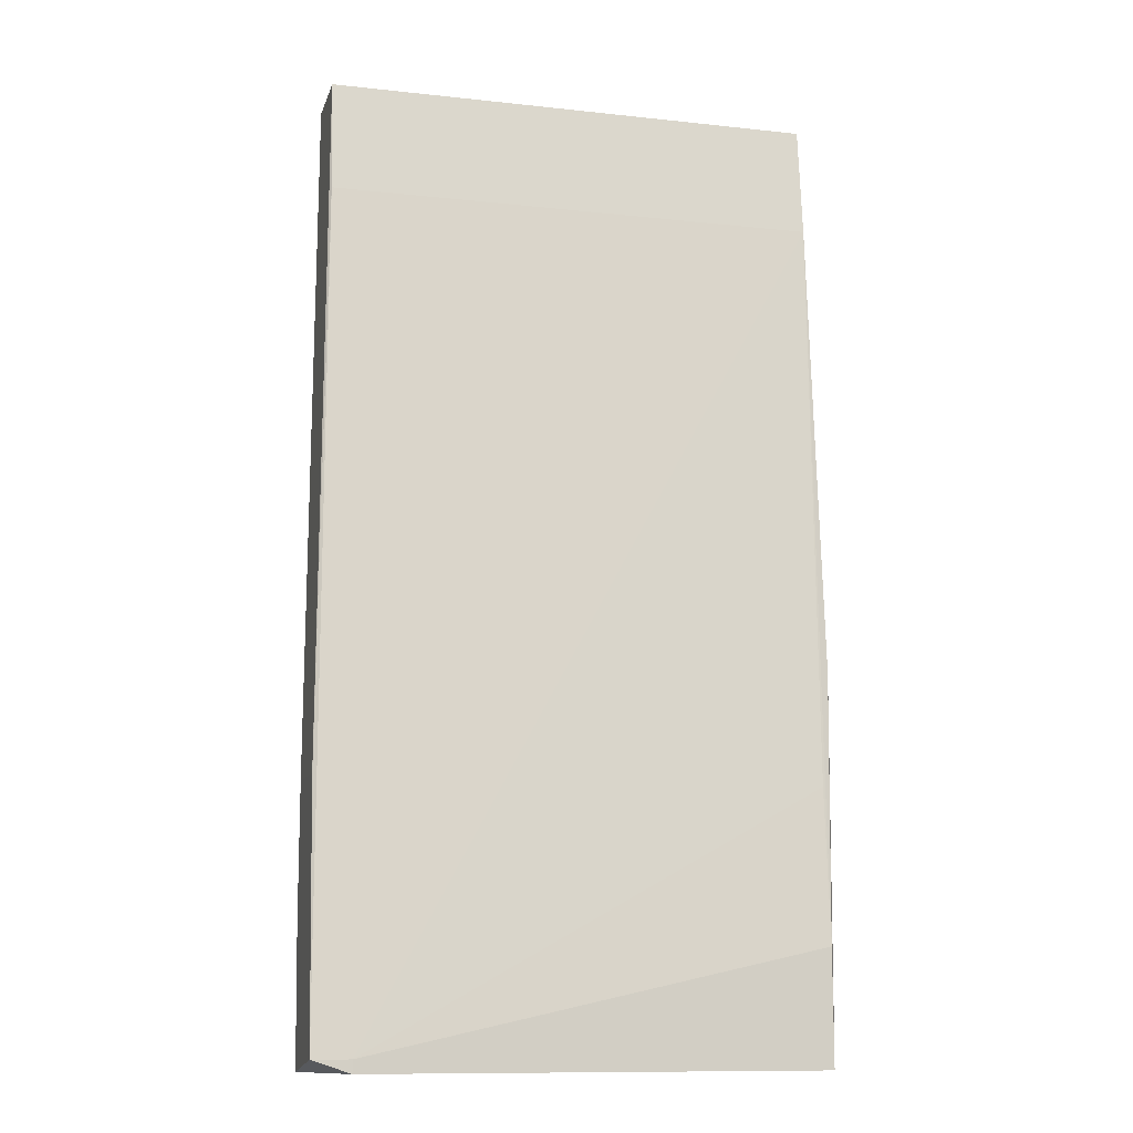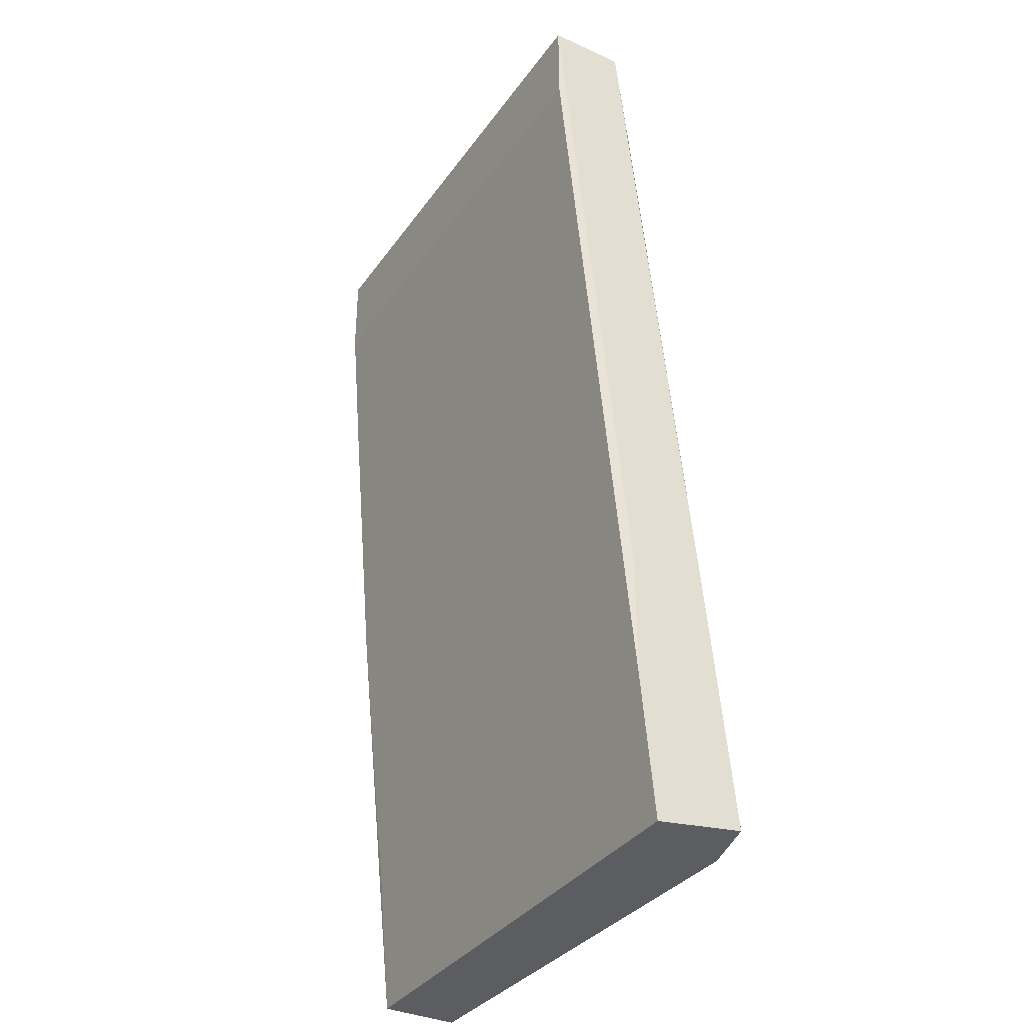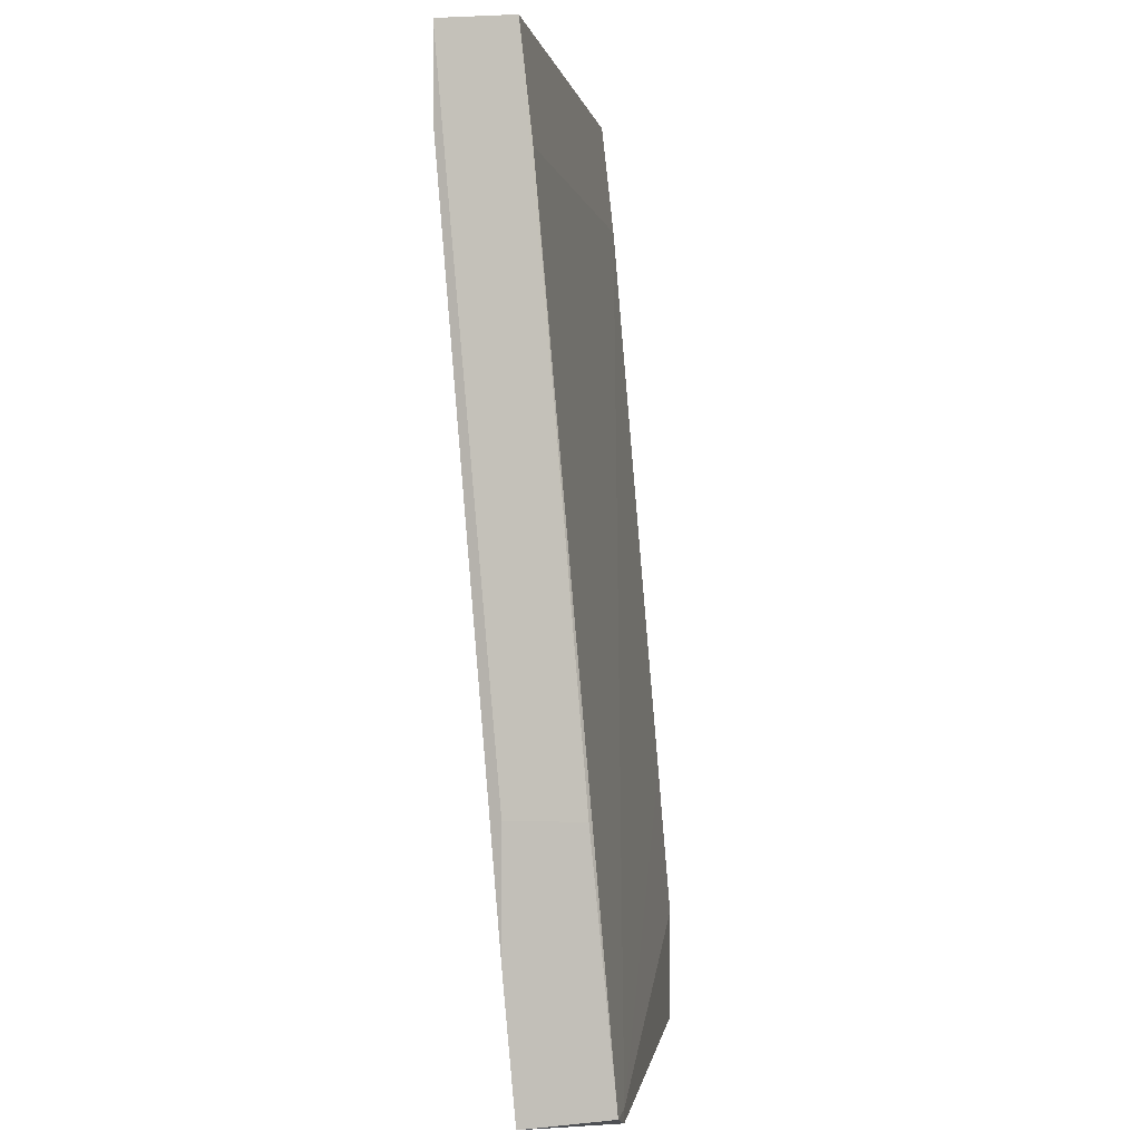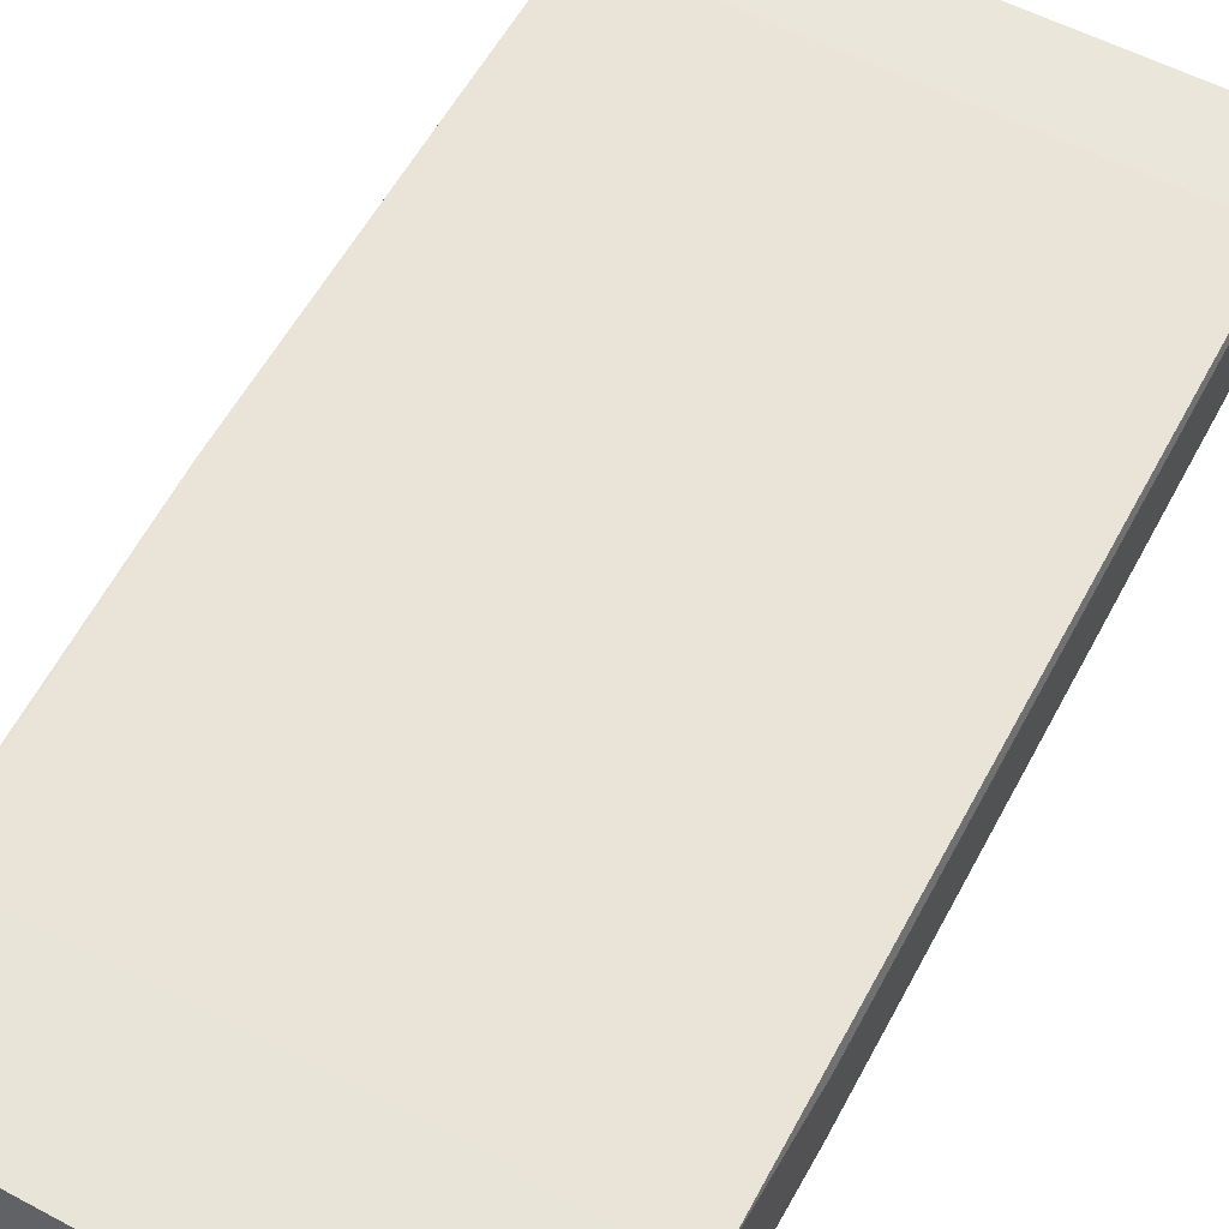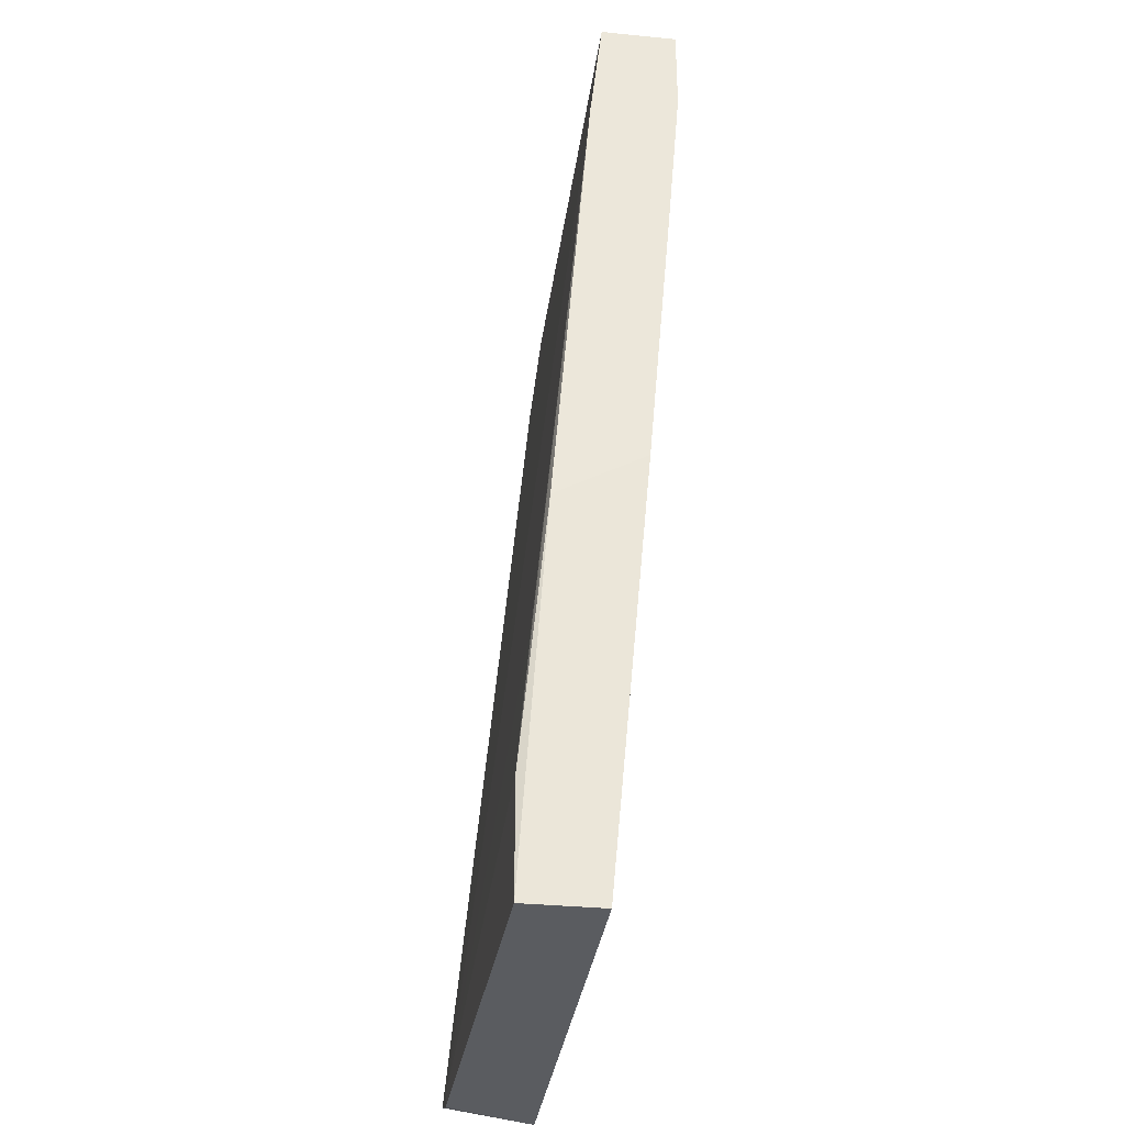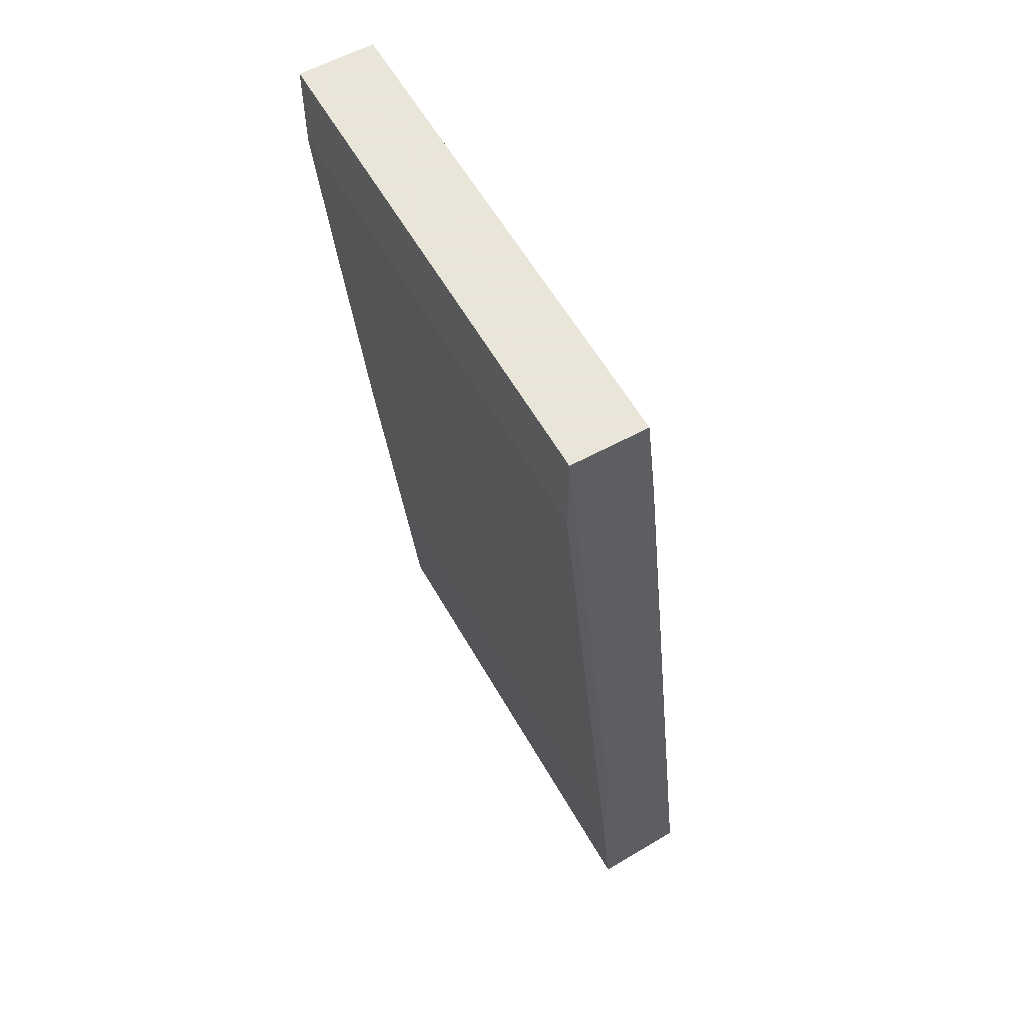
<metadata>
{"format":"obj","ext":"obj","renderer":"f3d","projection":"perspective","resolution":1024,"background":"white","views":[{"elev":-11.6,"azim":165.3,"up":"+Y"},{"elev":-35.6,"azim":59.3,"up":"+Y"},{"elev":0.0,"azim":99.2,"up":"+Y"},{"elev":54.9,"azim":29.4,"up":"+Z"},{"elev":-33.9,"azim":-97.6,"up":"+Y"},{"elev":58.6,"azim":60.6,"up":"+Y"}]}
</metadata>
<code>
v 0.004365 0.000541 0.01839
v 0.01351 -0.04288 0.009253
v 0.01351 -0.04211 0.009253
v -0.01468 0.009682 0.01915
v -0.01468 0.01502 0.01915
v -0.01468 0.01502 0.01458
v -0.01468 0.000541 0.01839
v -0.01468 0.008158 0.01383
v -0.01468 -0.02003 0.01154
v -0.01468 -0.01698 0.01687
v -0.01391 -0.04288 0.01001
v -0.01391 -0.04288 0.01458
v -0.01391 -0.03449 0.01534
v -0.01391 -0.02688 0.01078
v -0.01391 -0.03602 0.01001
v 0.01503 0.009682 0.01915
v 0.01503 0.01502 0.01915
v 0.01503 0.01502 0.01458
v 0.01503 0.008158 0.01383
v 0.01579 -0.04288 0.01458
v 0.01579 -0.03449 0.01534
v 0.01579 -0.02688 0.01534
v 0.01579 -0.02688 0.01078
v 0.01579 -0.04211 0.009253
f 10 13 7
f 9 11 12
f 12 11 20
f 6 9 4
f 6 17 18
f 17 4 16
f 17 6 5
f 6 4 5
f 4 17 5
f 11 9 15
f 9 6 8
f 6 18 8
f 15 9 8
f 9 12 10
f 4 9 10
f 24 8 19
f 8 18 19
f 20 24 21
f 12 20 21
f 17 16 21
f 20 11 2
f 24 20 2
f 11 15 2
f 18 17 23
f 24 19 23
f 19 18 23
f 21 24 23
f 16 4 1
f 21 16 1
f 15 8 14
f 17 21 22
f 23 17 22
f 21 23 22
f 8 24 3
f 24 2 3
f 2 15 3
f 15 14 3
f 14 8 3
f 10 12 13
f 12 21 13
f 21 1 13
f 13 1 7
f 4 10 7
f 1 4 7

</code>
